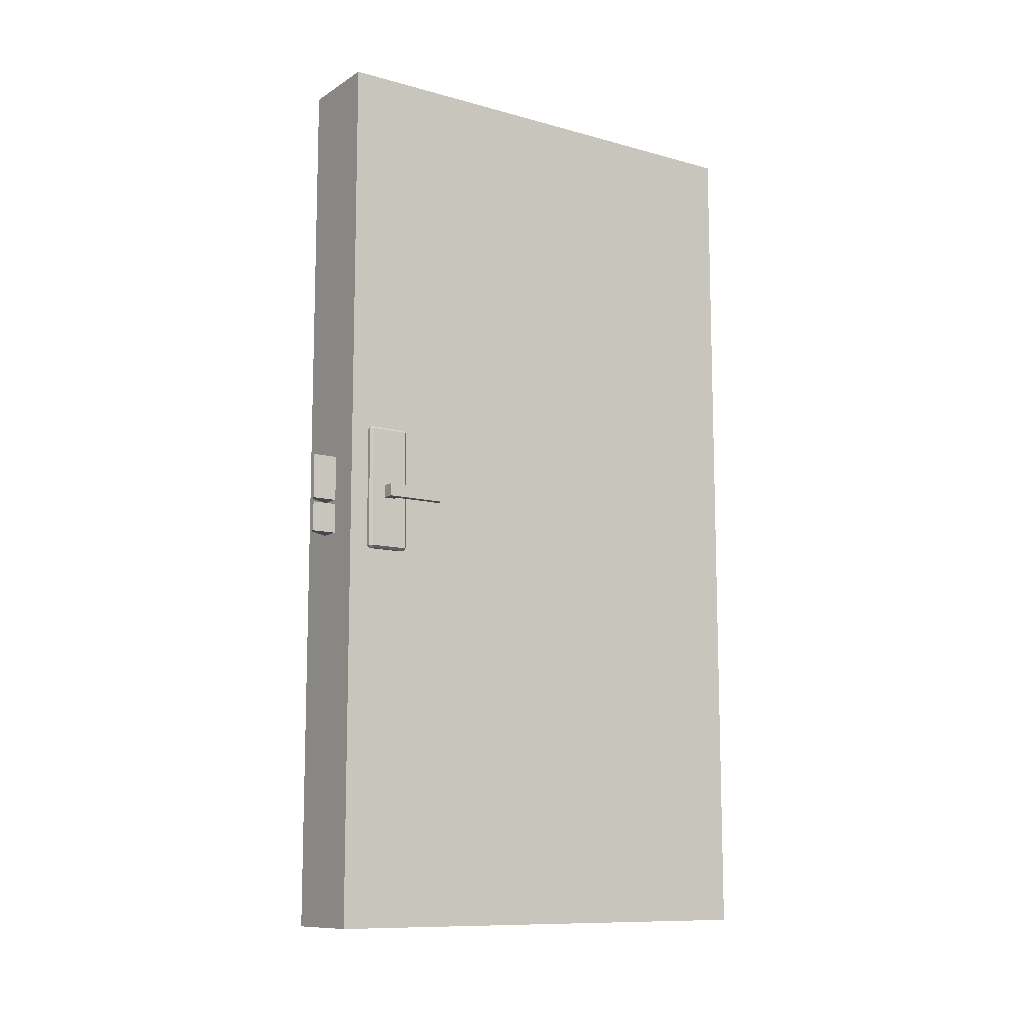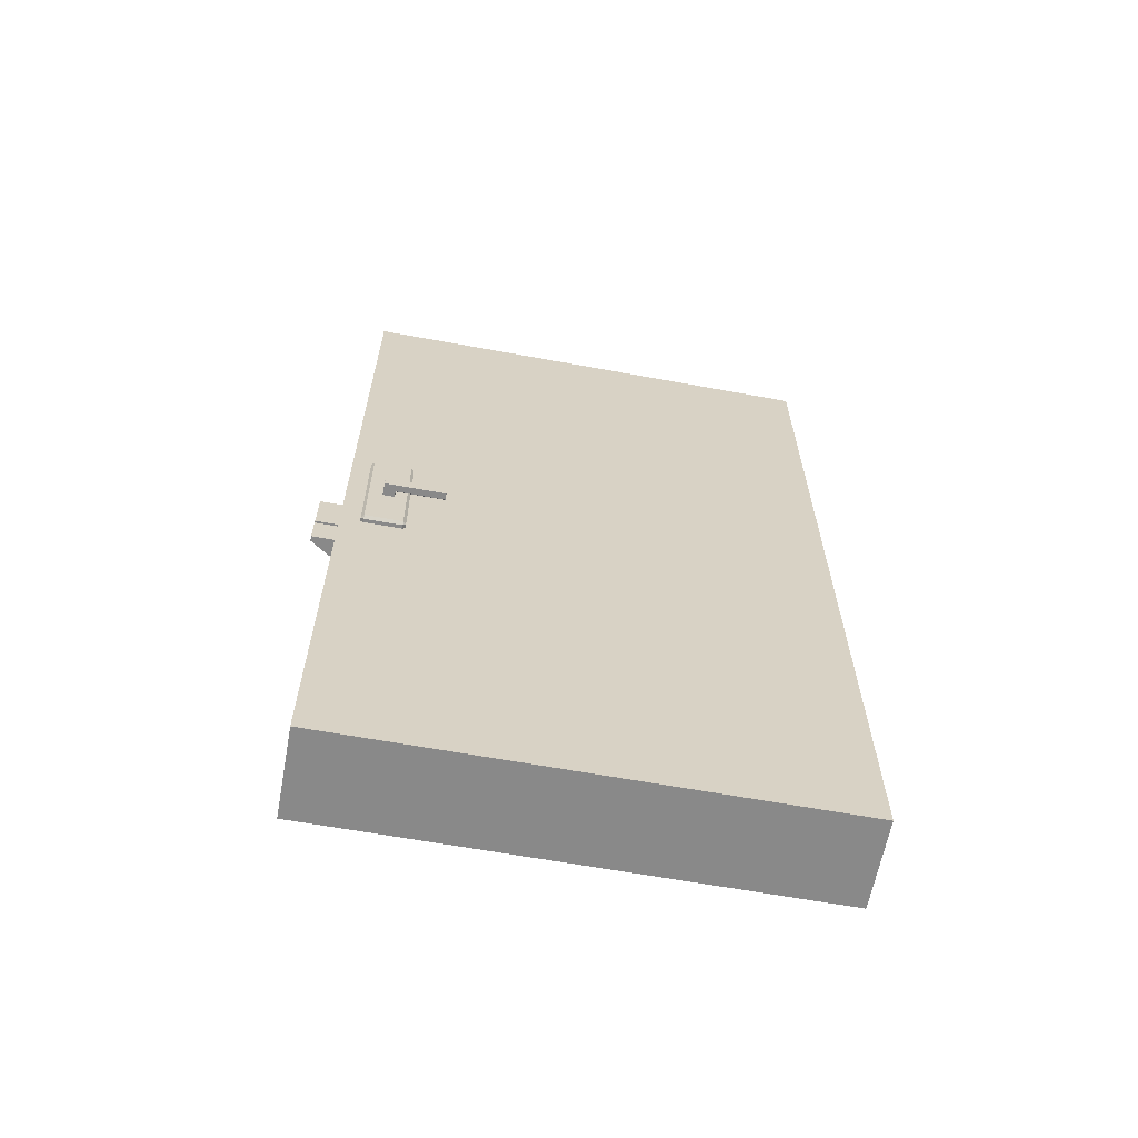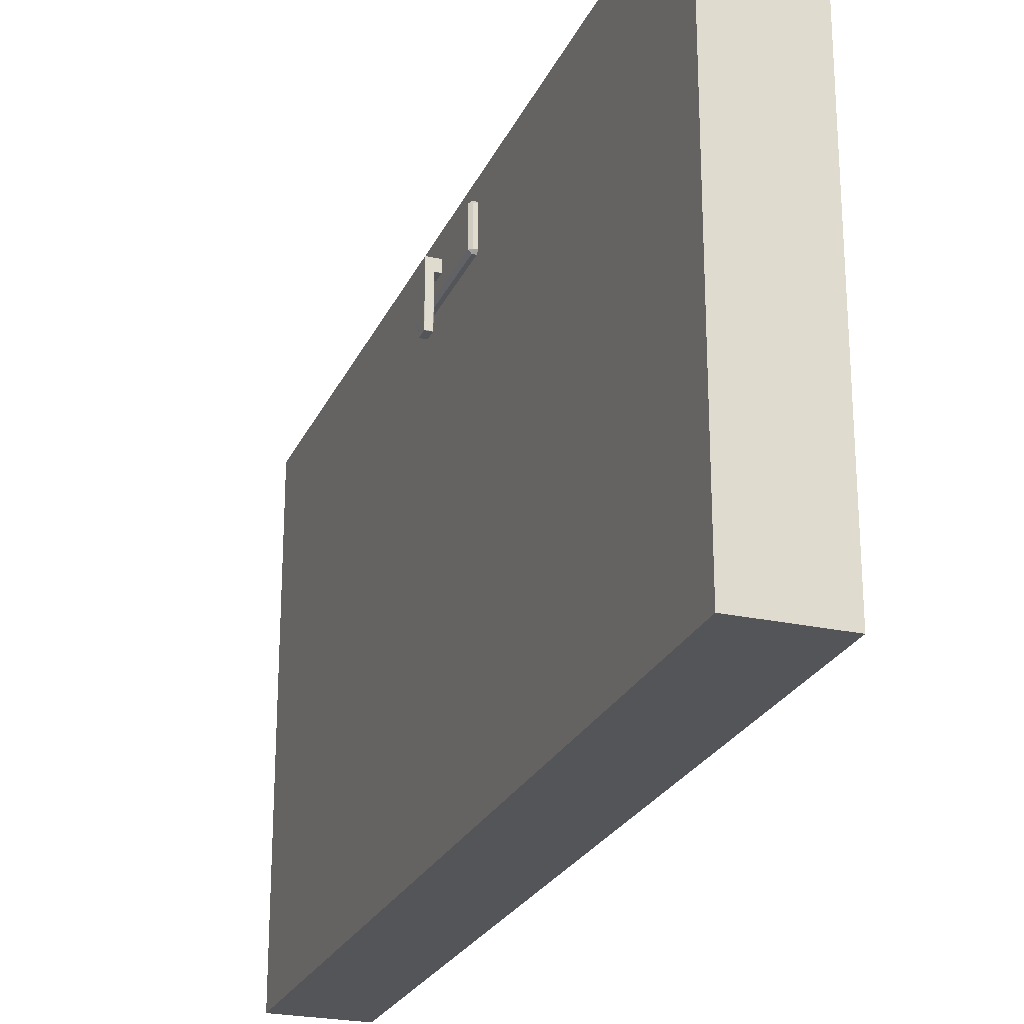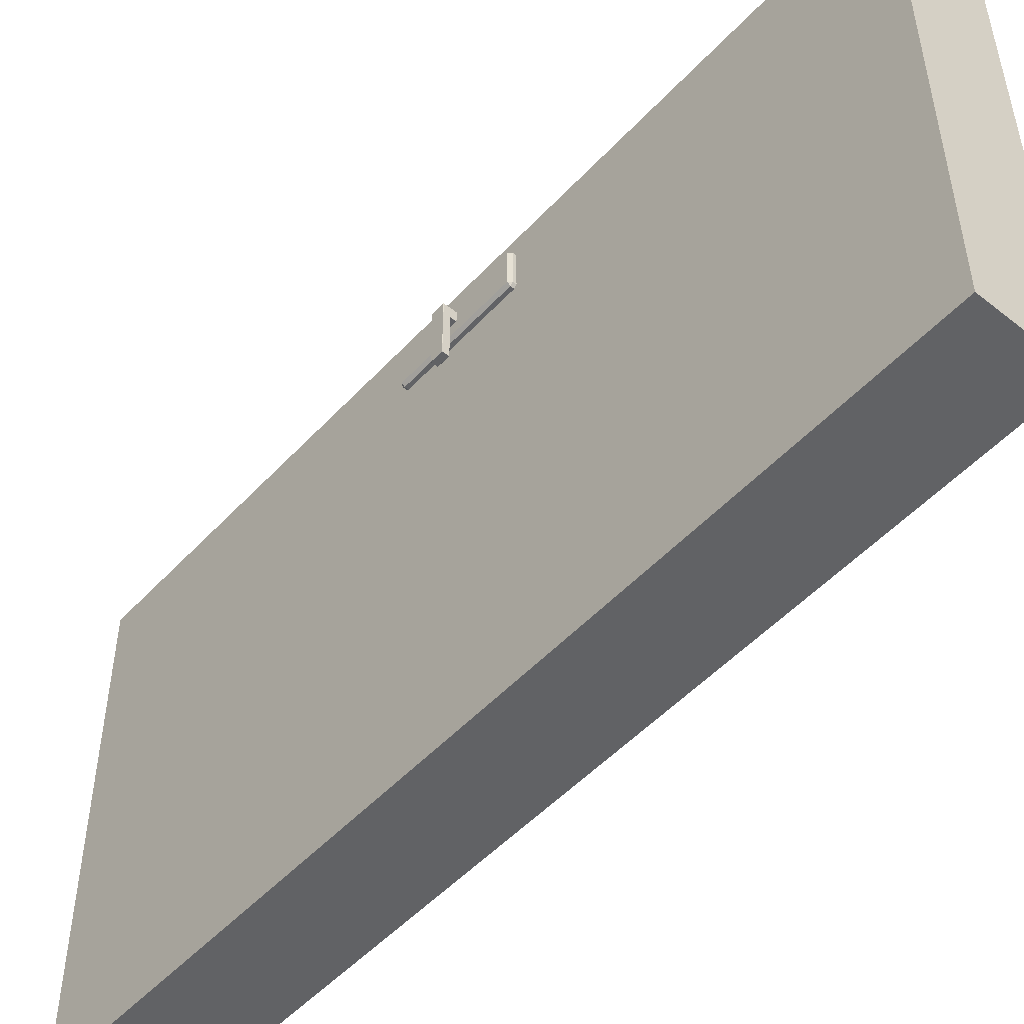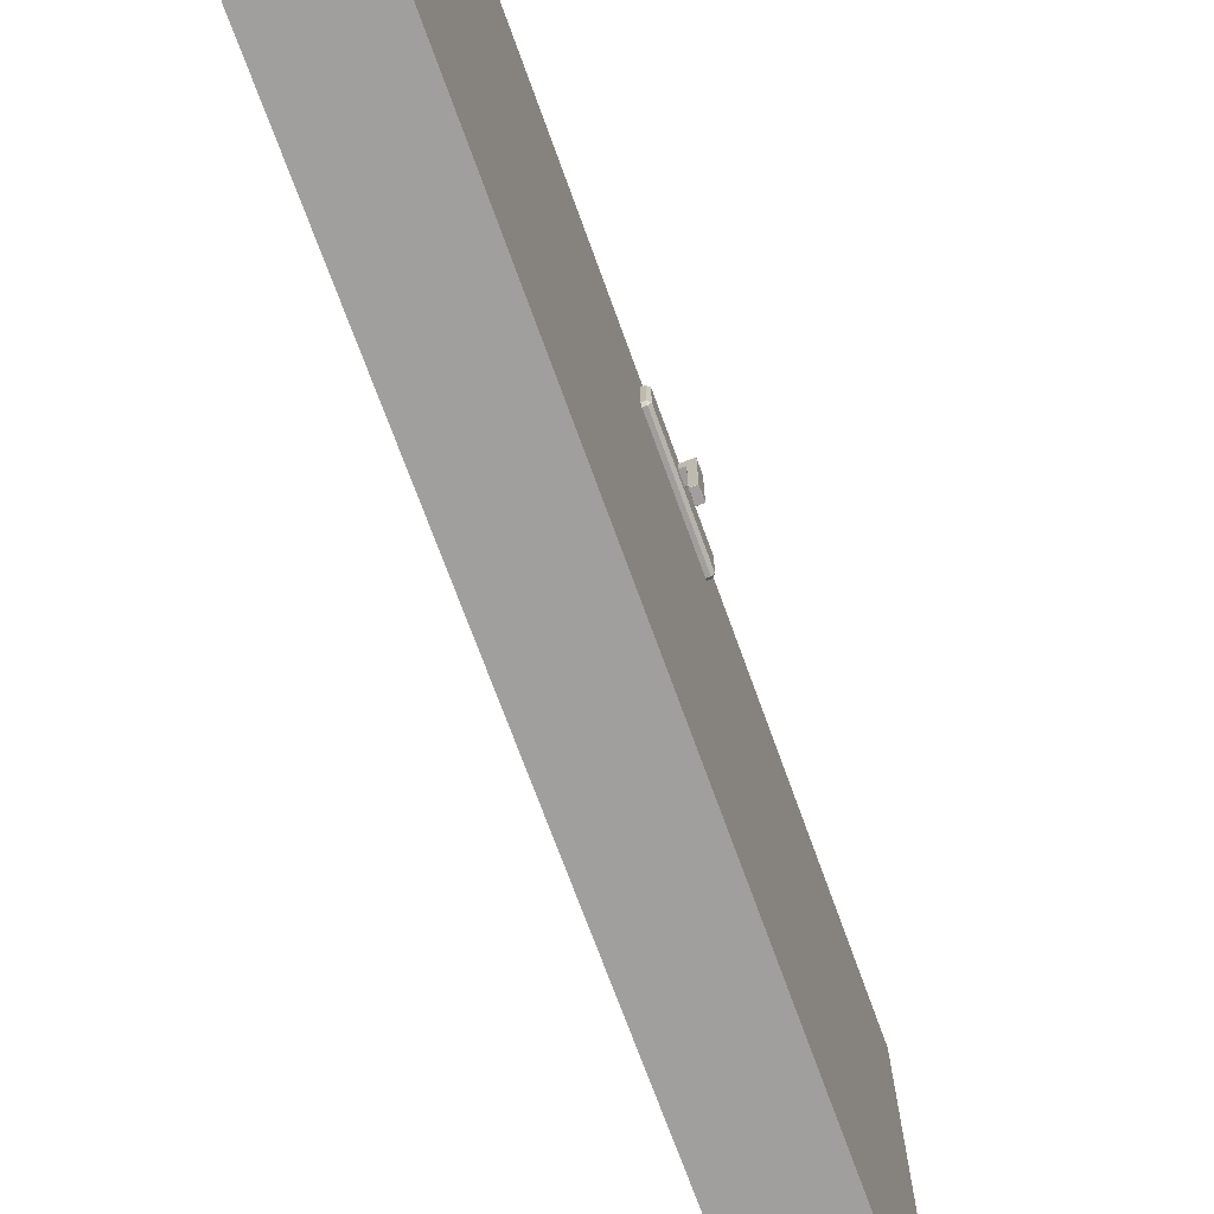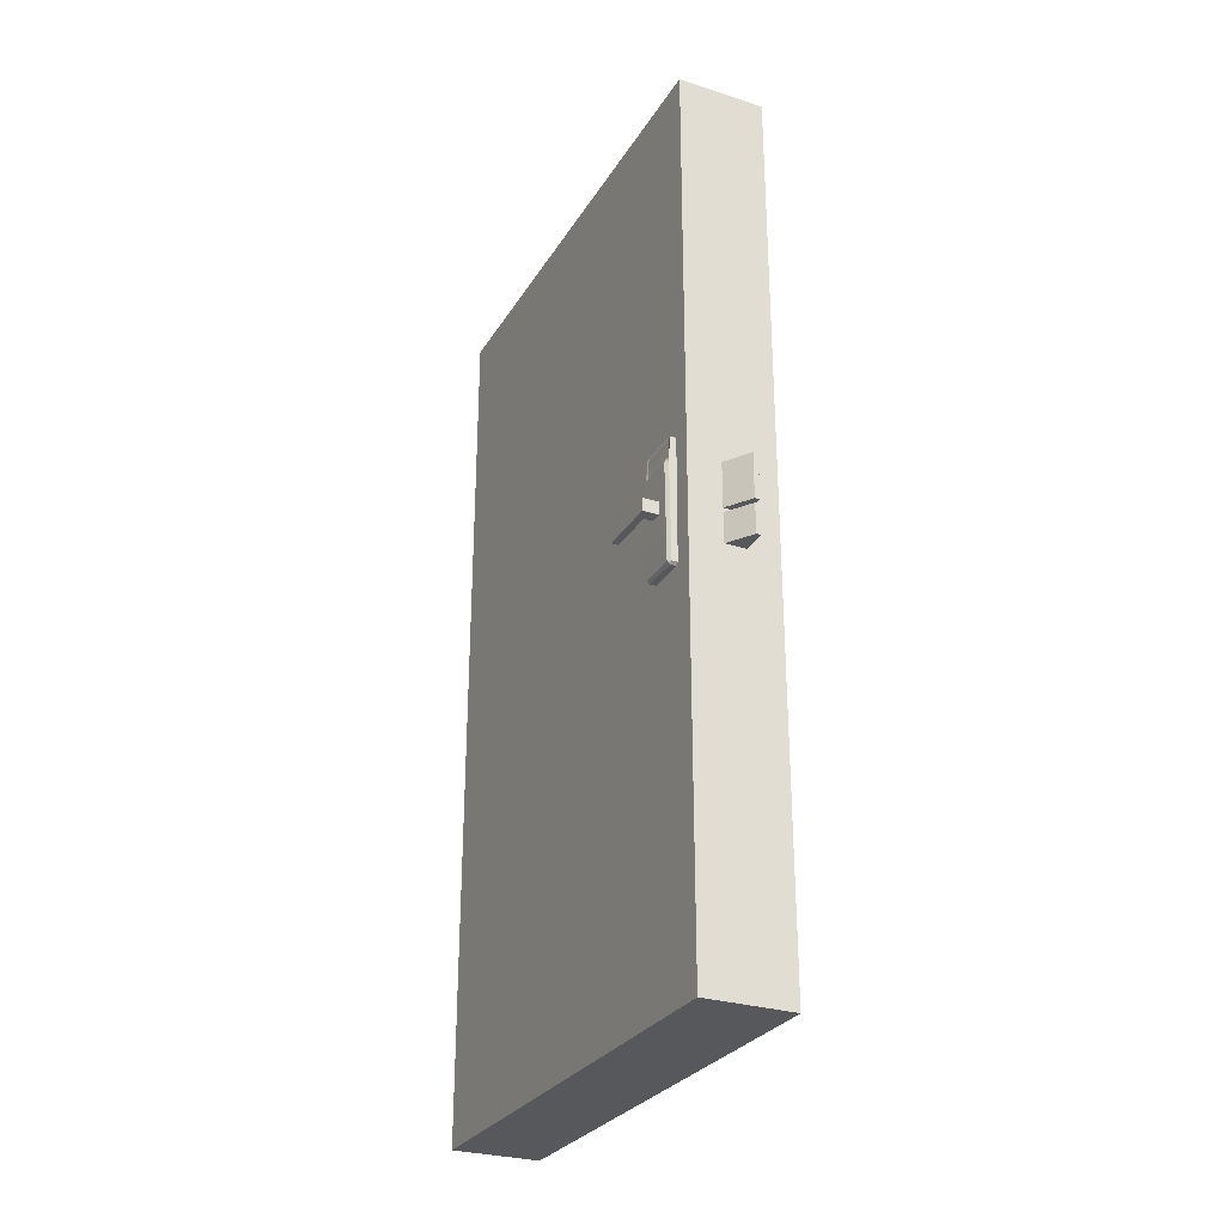
<metadata>
{"format":"obj","ext":"obj","renderer":"f3d","projection":"perspective","resolution":1024,"background":"white","views":[{"elev":-10.9,"azim":55.7,"up":"+Y"},{"elev":-63.1,"azim":79.5,"up":"+Y"},{"elev":-24.4,"azim":160.1,"up":"+Z"},{"elev":-50.6,"azim":139.1,"up":"+Z"},{"elev":-71.3,"azim":19.9,"up":"+Z"},{"elev":-28.5,"azim":-25.6,"up":"+Y"}]}
</metadata>
<code>
g default
v -0.1717 1.045 0.5169
v -0.1717 1.046 0.5174
v -0.1721 1.046 0.5169
v -0.1301 1.046 0.5169
v -0.1305 1.046 0.5174
v -0.1305 1.045 0.5169
v -0.1721 1.077 0.5169
v -0.1717 1.077 0.5174
v -0.1717 1.078 0.5169
v -0.1305 1.078 0.5169
v -0.1305 1.077 0.5174
v -0.1301 1.077 0.5169
v -0.1717 1.078 0.3677
v -0.1717 1.077 0.3672
v -0.1721 1.077 0.3677
v -0.1547 1.077 0.3677
v -0.1551 1.077 0.3672
v -0.1551 1.078 0.3677
v -0.1721 1.046 0.3677
v -0.1717 1.046 0.3672
v -0.1717 1.045 0.3677
v -0.1551 1.045 0.3677
v -0.1551 1.046 0.3672
v -0.1547 1.046 0.3677
v -0.1721 1.077 0.4896
v -0.1717 1.078 0.4896
v -0.1717 1.078 0.4889
v -0.1721 1.077 0.4889
v -0.1305 1.077 0.4892
v -0.1364 1.078 0.4889
v -0.1305 1.078 0.4897
v -0.1301 1.077 0.4897
v -0.1721 1.046 0.4875
v -0.1717 1.045 0.4875
v -0.1717 1.045 0.4882
v -0.1721 1.046 0.4882
v -0.1551 1.045 0.4875
v -0.1547 1.046 0.4873
v -0.1543 1.046 0.4878
v -0.1547 1.045 0.4882
v -0.1717 1.078 0.4882
v -0.1717 1.078 0.4875
v -0.1721 1.077 0.4875
v -0.1721 1.077 0.4882
v -0.1543 1.077 0.4878
v -0.1547 1.077 0.4873
v -0.1551 1.078 0.4875
v -0.1547 1.078 0.4882
v -0.1364 1.045 0.4889
v -0.1305 1.046 0.4892
v -0.1301 1.046 0.4897
v -0.1305 1.045 0.4897
v -0.1721 1.046 0.4889
v -0.1717 1.045 0.4889
v -0.1717 1.045 0.4896
v -0.1721 1.046 0.4896
v 0.01475 0.9599 0.6626
v 0.02711 0.9599 0.6626
v 0.01475 1.034 0.6626
v 0.02711 1.034 0.6626
v -0.04326 1.034 0.5726
v 0.02711 1.034 0.5726
v -0.04326 0.9599 0.5726
v 0.02711 0.9599 0.5726
v 0.01421 1.045 0.6626
v 0.02656 1.045 0.6626
v 0.01421 1.157 0.6626
v 0.02656 1.157 0.6626
v -0.0438 1.157 0.5726
v 0.02656 1.157 0.5726
v -0.0438 1.045 0.5726
v 0.02656 1.045 0.5726
v 0.1561 1.078 0.511
v 0.1561 1.077 0.5115
v 0.1565 1.077 0.511
v 0.1145 1.077 0.511
v 0.1149 1.077 0.5115
v 0.1149 1.078 0.511
v 0.1565 1.046 0.511
v 0.1561 1.046 0.5115
v 0.1561 1.045 0.511
v 0.1149 1.045 0.511
v 0.1149 1.046 0.5115
v 0.1145 1.046 0.511
v 0.1561 1.045 0.3618
v 0.1561 1.046 0.3613
v 0.1565 1.046 0.3618
v 0.1392 1.046 0.3618
v 0.1396 1.046 0.3613
v 0.1396 1.045 0.3618
v 0.1565 1.077 0.3618
v 0.1561 1.077 0.3613
v 0.1561 1.078 0.3618
v 0.1396 1.078 0.3618
v 0.1396 1.077 0.3613
v 0.1392 1.077 0.3618
v 0.1565 1.046 0.4837
v 0.1561 1.045 0.4837
v 0.1561 1.045 0.483
v 0.1565 1.046 0.483
v 0.1149 1.046 0.4833
v 0.1209 1.045 0.483
v 0.1149 1.045 0.4838
v 0.1145 1.046 0.4838
v 0.1565 1.077 0.4816
v 0.1561 1.078 0.4816
v 0.1561 1.078 0.4823
v 0.1565 1.077 0.4823
v 0.1396 1.078 0.4816
v 0.1392 1.077 0.4814
v 0.1388 1.077 0.4819
v 0.1392 1.078 0.4823
v 0.1561 1.045 0.4823
v 0.1561 1.045 0.4816
v 0.1565 1.046 0.4816
v 0.1565 1.046 0.4823
v 0.1388 1.046 0.4819
v 0.1392 1.046 0.4814
v 0.1395 1.045 0.4816
v 0.1392 1.045 0.4823
v 0.1209 1.078 0.483
v 0.1149 1.077 0.4833
v 0.1145 1.077 0.4838
v 0.1149 1.078 0.4838
v 0.1565 1.077 0.483
v 0.1561 1.078 0.483
v 0.1561 1.078 0.4837
v 0.1565 1.077 0.4837
v 0.1034 0.9143 0.5446
v 0.1034 0.9206 0.5518
v 0.09624 0.9206 0.5446
v 0.1249 0.9206 0.5446
v 0.1178 0.9206 0.5518
v 0.1178 0.9143 0.5446
v 0.1026 1.214 0.5462
v 0.1034 1.221 0.5534
v 0.1056 1.227 0.5462
v 0.1177 1.228 0.5462
v 0.1177 1.221 0.5534
v 0.1249 1.221 0.5462
v 0.1026 1.214 0.4536
v 0.1056 1.227 0.4536
v 0.1034 1.221 0.4464
v 0.1177 1.221 0.4464
v 0.1177 1.228 0.4536
v 0.1249 1.221 0.4536
v 0.09624 0.9206 0.452
v 0.1034 0.9206 0.4448
v 0.1034 0.9143 0.452
v 0.1178 0.9143 0.452
v 0.1178 0.9206 0.4448
v 0.1249 0.9206 0.452
v 0.0996 1.155 0.5534
v 0.1177 1.155 0.5534
v 0.1249 1.155 0.5462
v 0.1249 1.155 0.4536
v 0.1177 1.155 0.4464
v 0.0996 1.155 0.4464
v 0.09229 1.159 0.4536
v 0.09229 1.159 0.5462
v 0.1026 1.151 0.5462
v 0.1026 1.151 0.4536
v 0.0996 1.173 0.4464
v 0.1177 1.178 0.4464
v 0.1249 1.178 0.4536
v 0.1249 1.178 0.5462
v 0.1177 1.178 0.5534
v 0.0996 1.173 0.5534
v -0.1229 0.9143 0.5446
v -0.1229 0.9206 0.5518
v -0.1301 0.9206 0.5446
v -0.1014 0.9206 0.5446
v -0.1085 0.9206 0.5518
v -0.1085 0.9143 0.5446
v -0.1237 1.214 0.5462
v -0.1229 1.221 0.5534
v -0.1207 1.227 0.5462
v -0.1086 1.228 0.5462
v -0.1086 1.221 0.5534
v -0.1014 1.221 0.5462
v -0.1237 1.214 0.4536
v -0.1207 1.227 0.4536
v -0.1229 1.221 0.4464
v -0.1086 1.221 0.4464
v -0.1086 1.228 0.4536
v -0.1014 1.221 0.4536
v -0.1301 0.9206 0.452
v -0.1229 0.9206 0.4448
v -0.1229 0.9143 0.452
v -0.1085 0.9143 0.452
v -0.1085 0.9206 0.4448
v -0.1014 0.9206 0.452
v -0.1267 1.155 0.5534
v -0.1086 1.155 0.5534
v -0.1014 1.155 0.5462
v -0.1014 1.155 0.4536
v -0.1086 1.155 0.4464
v -0.1267 1.155 0.4464
v -0.134 1.159 0.4536
v -0.134 1.159 0.5462
v -0.1237 1.151 0.5462
v -0.1237 1.151 0.4536
v -0.1267 1.173 0.4464
v -0.1086 1.178 0.4464
v -0.1014 1.178 0.4536
v -0.1014 1.178 0.5462
v -0.1086 1.178 0.5534
v -0.1267 1.173 0.5534
v -0.1085 -0.01916 0.6
v 0.1085 -0.01916 0.6
v -0.1085 2.181 0.6
v 0.1085 2.181 0.6
v -0.1085 2.181 -0.6
v 0.1085 2.181 -0.6
v -0.1085 -0.01916 -0.6
v 0.1085 -0.01916 -0.6
g pCube19
f 1 3 56 55
f 2 1 6 5
f 3 2 8 7
f 4 6 52 51
f 5 4 12 11
f 7 9 26 25
f 9 8 11 10
f 10 12 32 31
f 13 15 43 42
f 14 13 18 17
f 15 14 20 19
f 16 18 47 46
f 17 16 24 23
f 19 21 34 33
f 21 20 23 22
f 22 24 38 37
f 25 28 53 56
f 27 26 31 30
f 28 27 41 44
f 29 32 51 50
f 30 29 45 48
f 33 36 44 43
f 35 34 37 40
f 36 35 54 53
f 39 38 46 45
f 40 39 50 49
f 42 41 48 47
f 49 52 55 54
f 2 5 11 8
f 42 47 18 13
f 14 17 23 20
f 21 22 37 34
f 46 38 24 16
f 19 33 43 15
f 27 30 48 41
f 29 50 39 45
f 35 40 49 54
f 44 36 53 28
f 9 10 31 26
f 4 51 32 12
f 55 52 6 1
f 25 56 3 7
f 1 2 3
f 4 5 6
f 7 8 9
f 10 11 12
f 13 14 15
f 16 17 18
f 19 20 21
f 22 23 24
f 25 26 27 28
f 29 30 31 32
f 33 34 35 36
f 37 38 39 40
f 41 42 43 44
f 45 46 47 48
f 49 50 51 52
f 53 54 55 56
f 57 58 60 59
f 59 60 62 61
f 61 62 64 63
f 63 64 58 57
f 58 64 62 60
f 63 57 59 61
f 65 66 68 67
f 67 68 70 69
f 69 70 72 71
f 71 72 66 65
f 66 72 70 68
f 71 65 67 69
f 73 75 128 127
f 74 73 78 77
f 75 74 80 79
f 76 78 124 123
f 77 76 84 83
f 79 81 98 97
f 81 80 83 82
f 82 84 104 103
f 85 87 115 114
f 86 85 90 89
f 87 86 92 91
f 88 90 119 118
f 89 88 96 95
f 91 93 106 105
f 93 92 95 94
f 94 96 110 109
f 97 100 125 128
f 99 98 103 102
f 100 99 113 116
f 101 104 123 122
f 102 101 117 120
f 105 108 116 115
f 107 106 109 112
f 108 107 126 125
f 111 110 118 117
f 112 111 122 121
f 114 113 120 119
f 121 124 127 126
f 74 77 83 80
f 114 119 90 85
f 86 89 95 92
f 93 94 109 106
f 118 110 96 88
f 91 105 115 87
f 99 102 120 113
f 101 122 111 117
f 107 112 121 126
f 116 108 125 100
f 81 82 103 98
f 76 123 104 84
f 127 124 78 73
f 97 128 75 79
f 73 74 75
f 76 77 78
f 79 80 81
f 82 83 84
f 85 86 87
f 88 89 90
f 91 92 93
f 94 95 96
f 97 98 99 100
f 101 102 103 104
f 105 106 107 108
f 109 110 111 112
f 113 114 115 116
f 117 118 119 120
f 121 122 123 124
f 125 126 127 128
f 129 131 147 149
f 130 129 134 133
f 160 153 168 161
f 132 134 150 152
f 154 155 166 167
f 135 137 142 141
f 137 136 139 138
f 138 140 146 145
f 162 163 158 159
f 143 142 145 144
f 164 165 156 157
f 149 148 151 150
f 153 154 167 168
f 137 138 145 142
f 163 164 157 158
f 149 150 134 129
f 155 156 165 166
f 159 160 161 162
f 129 130 131
f 132 133 134
f 135 136 137
f 138 139 140
f 141 142 143
f 144 145 146
f 147 148 149
f 150 151 152
f 130 133 154 153
f 133 132 155 154
f 132 152 156 155
f 157 156 152 151
f 158 157 151 148
f 159 158 148 147
f 147 131 160 159
f 131 130 153 160
f 162 161 135 141
f 141 143 163 162
f 143 144 164 163
f 144 146 165 164
f 166 165 146 140
f 167 166 140 139
f 168 167 139 136
f 161 168 136 135
f 169 171 187 189
f 170 169 174 173
f 200 193 208 201
f 172 174 190 192
f 194 195 206 207
f 175 177 182 181
f 177 176 179 178
f 178 180 186 185
f 202 203 198 199
f 183 182 185 184
f 204 205 196 197
f 189 188 191 190
f 193 194 207 208
f 177 178 185 182
f 203 204 197 198
f 189 190 174 169
f 195 196 205 206
f 199 200 201 202
f 169 170 171
f 172 173 174
f 175 176 177
f 178 179 180
f 181 182 183
f 184 185 186
f 187 188 189
f 190 191 192
f 170 173 194 193
f 173 172 195 194
f 172 192 196 195
f 197 196 192 191
f 198 197 191 188
f 199 198 188 187
f 187 171 200 199
f 171 170 193 200
f 202 201 175 181
f 181 183 203 202
f 183 184 204 203
f 184 186 205 204
f 206 205 186 180
f 207 206 180 179
f 208 207 179 176
f 201 208 176 175
f 209 210 212 211
f 211 212 214 213
f 213 214 216 215
f 215 216 210 209
f 210 216 214 212
f 215 209 211 213

</code>
